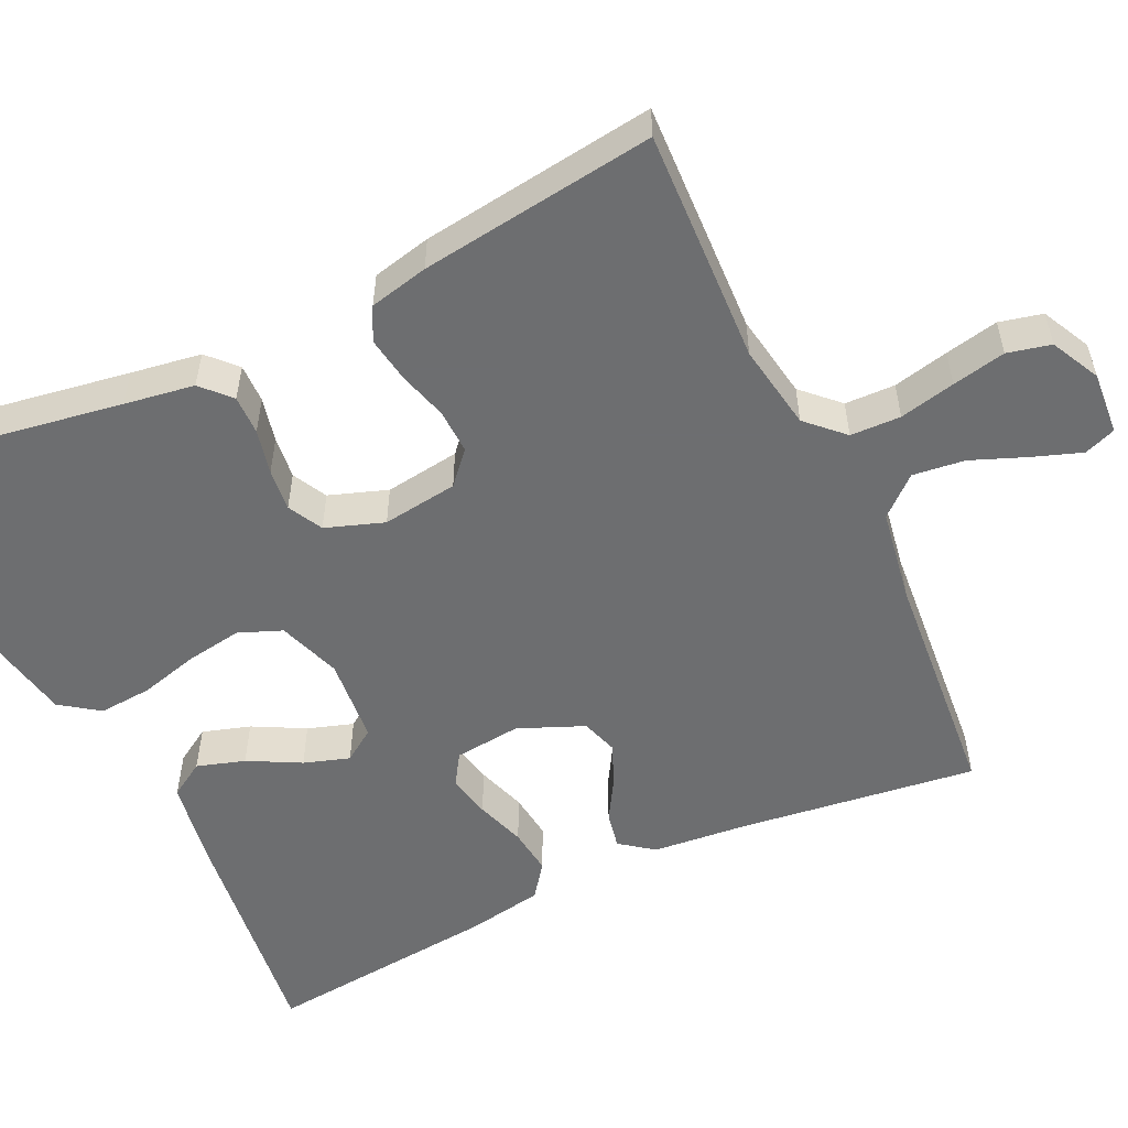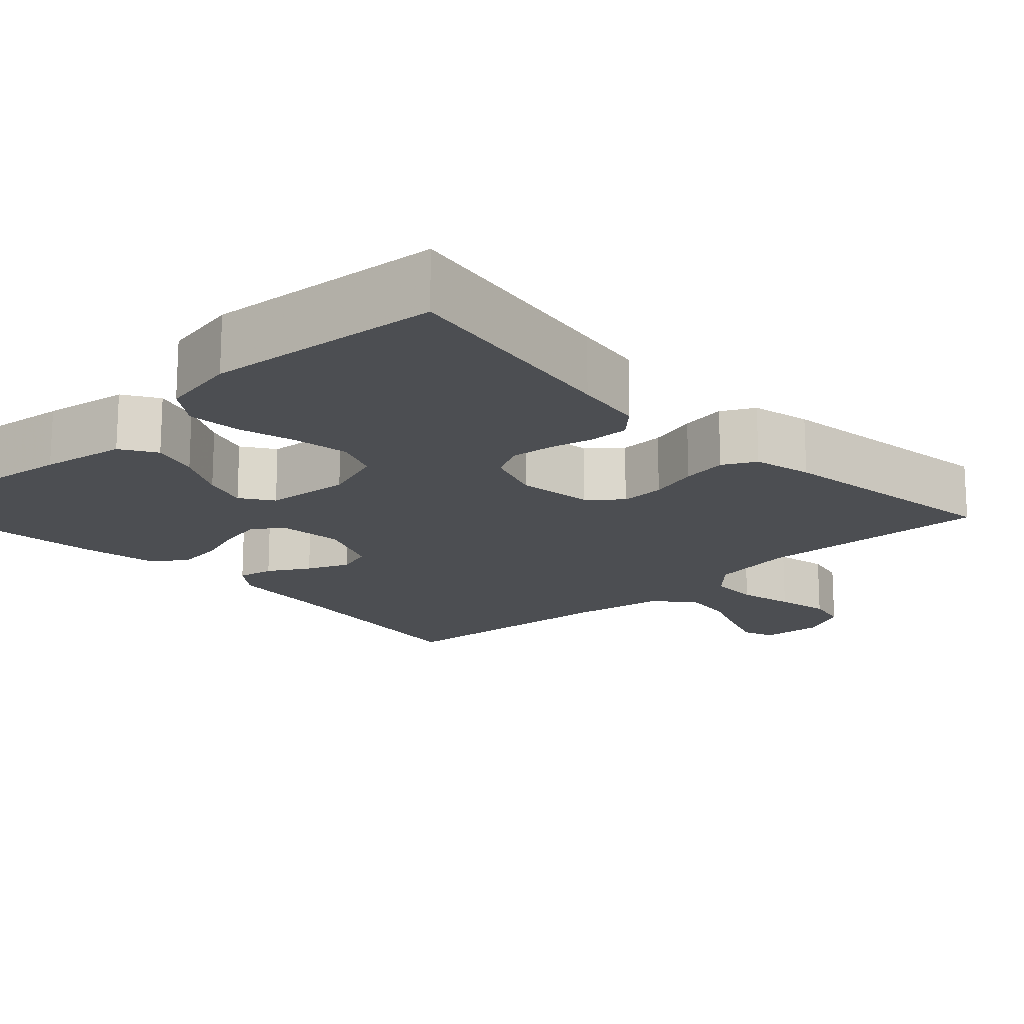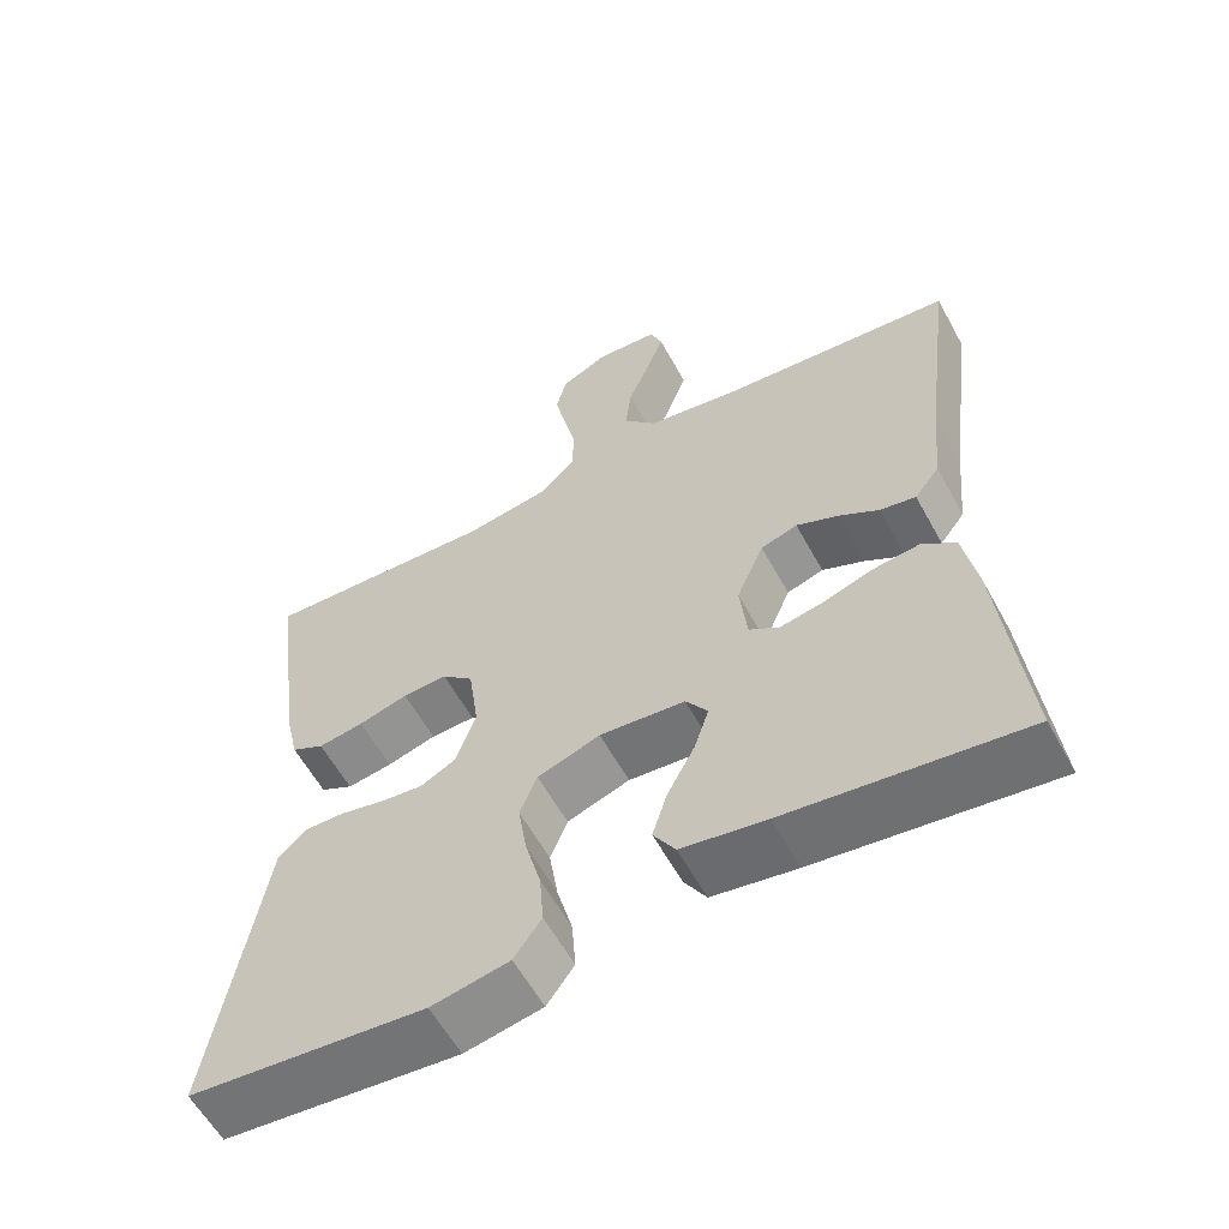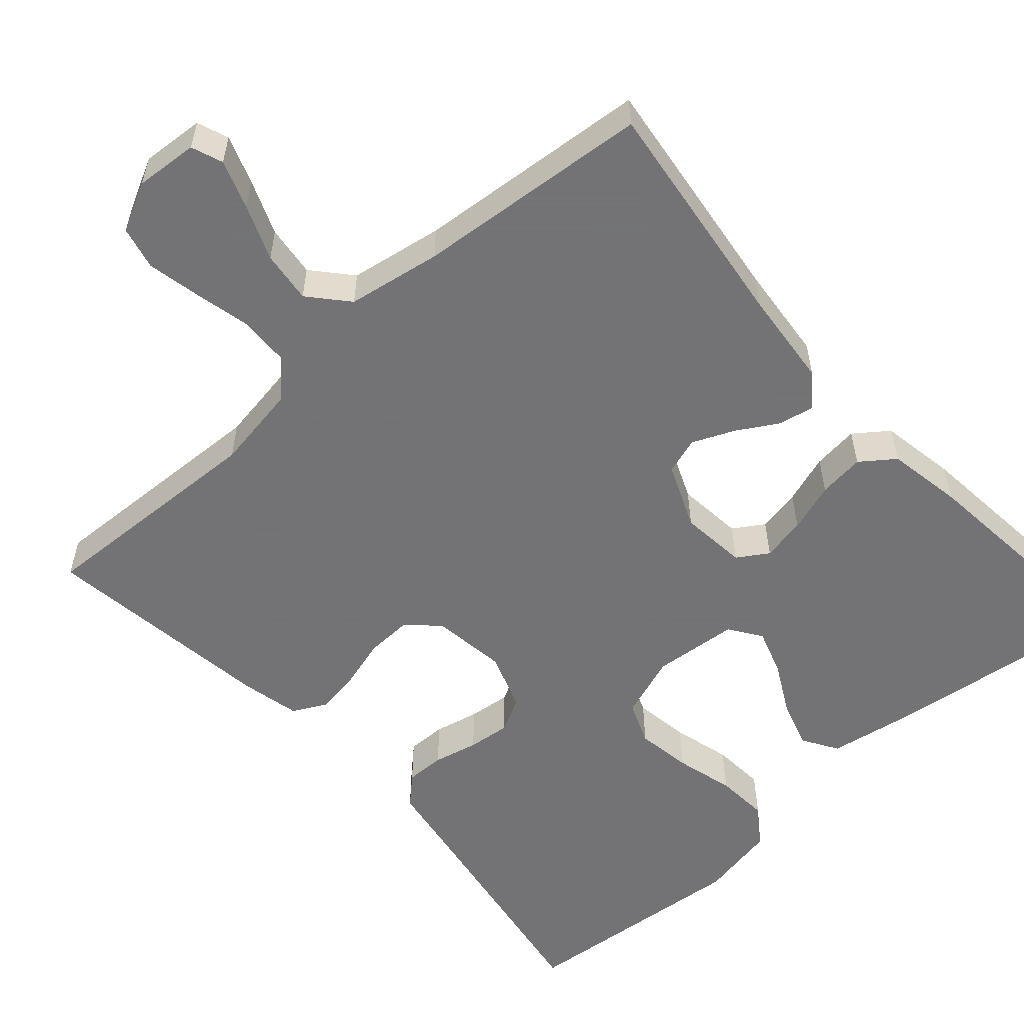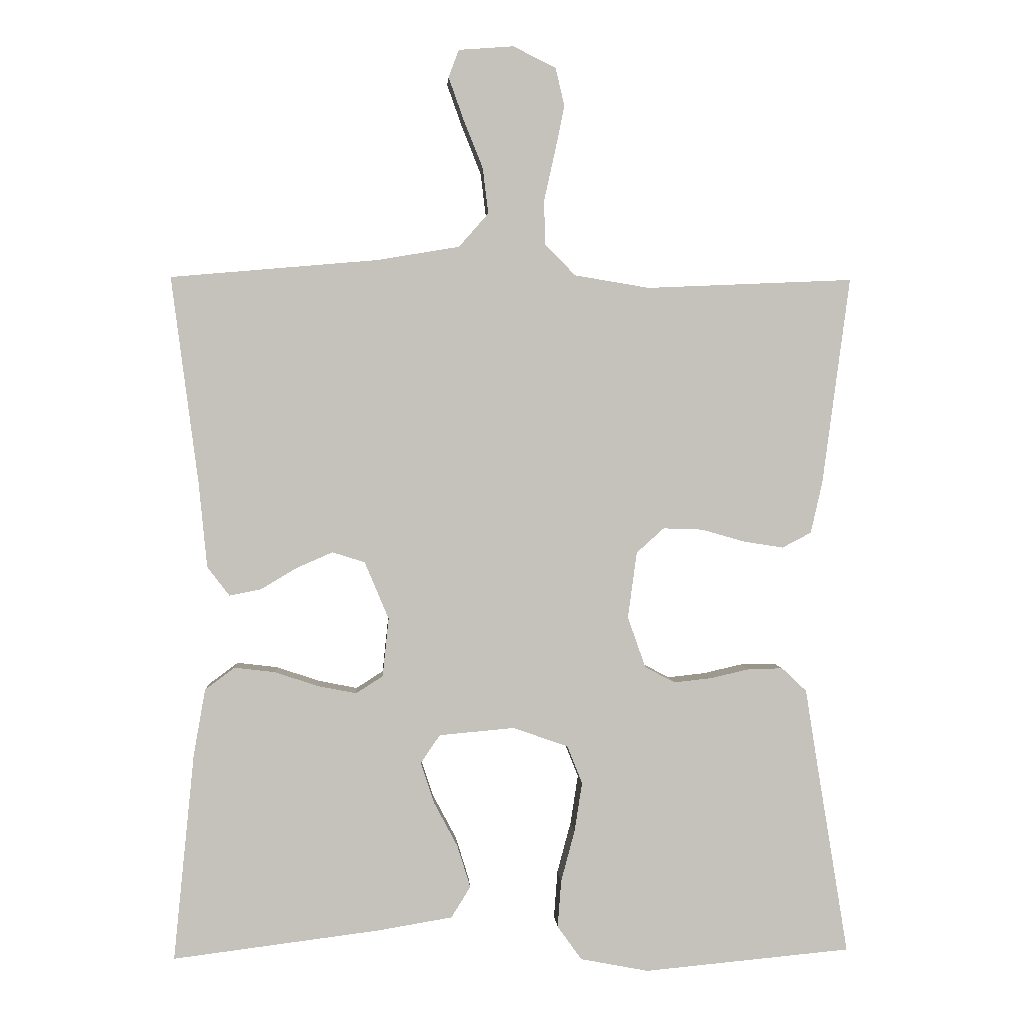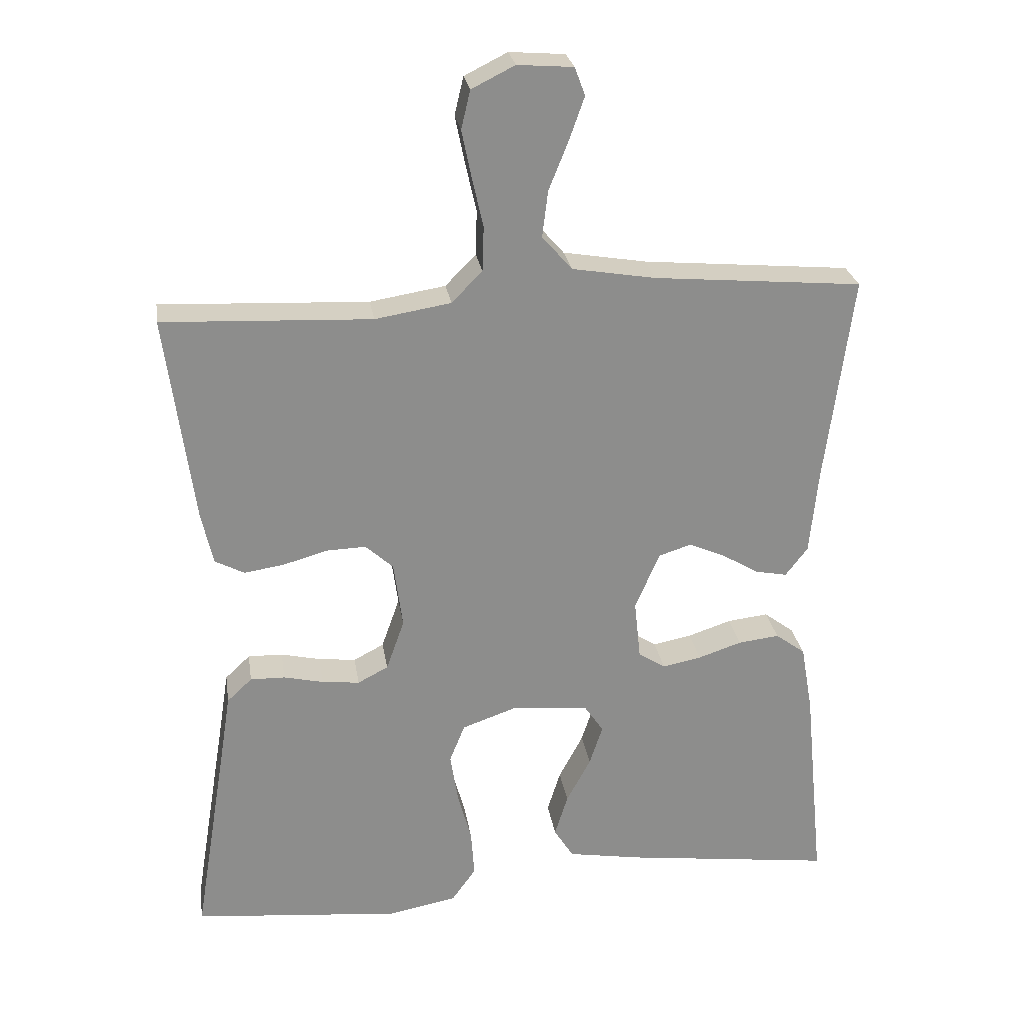
<metadata>
{"format":"obj","ext":"obj","renderer":"f3d","projection":"perspective","resolution":1024,"background":"white","views":[{"elev":-54.3,"azim":-64.6,"up":"+Y"},{"elev":-17.0,"azim":-136.8,"up":"+Y"},{"elev":-59.2,"azim":28.6,"up":"+Z"},{"elev":-56.0,"azim":41.7,"up":"+Y"},{"elev":1.9,"azim":176.6,"up":"+Z"},{"elev":26.0,"azim":-8.7,"up":"+Z"}]}
</metadata>
<code>
v 0.5 0.07 -0.5
v 0.2 0.07 -0.462
v 0.092 0.07 -0.444
v 0.064 0.07 -0.399
v 0.083 0.07 -0.338
v 0.118 0.07 -0.272
v 0.137 0.07 -0.214
v 0.109 0.07 -0.173
v 0 0.07 -0.163
v -0.08 0.07 -0.191
v -0.102 0.07 -0.246
v -0.091 0.07 -0.317
v -0.071 0.07 -0.392
v -0.066 0.07 -0.46
v -0.101 0.07 -0.509
v -0.2 0.07 -0.528
v -0.5 0.07 -0.5
v -0.451 0.07 -0.2
v -0.437 0.07 -0.111
v -0.401 0.07 -0.077
v -0.351 0.07 -0.078
v -0.294 0.07 -0.091
v -0.24 0.07 -0.097
v -0.196 0.07 -0.074
v -0.17 0.07 0
v -0.183 0.07 0.096
v -0.223 0.07 0.132
v -0.28 0.07 0.13
v -0.343 0.07 0.112
v -0.401 0.07 0.103
v -0.443 0.07 0.125
v -0.46 0.07 0.2
v -0.5 0.07 0.5
v -0.2 0.07 0.487
v -0.091 0.07 0.505
v -0.047 0.07 0.55
v -0.045 0.07 0.614
v -0.061 0.07 0.685
v -0.075 0.07 0.753
v -0.062 0.07 0.808
v 0 0.07 0.839
v 0.08 0.07 0.833
v 0.095 0.07 0.793
v 0.073 0.07 0.731
v 0.045 0.07 0.661
v 0.037 0.07 0.595
v 0.08 0.07 0.546
v 0.2 0.07 0.526
v 0.5 0.07 0.5
v 0.461 0.07 0.2
v 0.449 0.07 0.077
v 0.417 0.07 0.035
v 0.371 0.07 0.044
v 0.319 0.07 0.075
v 0.266 0.07 0.098
v 0.219 0.07 0.083
v 0.184 0.07 0
v 0.193 0.07 -0.085
v 0.232 0.07 -0.11
v 0.288 0.07 -0.099
v 0.351 0.07 -0.078
v 0.41 0.07 -0.071
v 0.453 0.07 -0.103
v 0.47 0.07 -0.2
v 0.5 0 -0.5
v 0.2 0 -0.462
v 0.092 0 -0.444
v 0.064 0 -0.399
v 0.083 0 -0.338
v 0.118 0 -0.272
v 0.137 0 -0.214
v 0.109 0 -0.173
v 0 0 -0.163
v -0.08 0 -0.191
v -0.102 0 -0.246
v -0.091 0 -0.317
v -0.071 0 -0.392
v -0.066 0 -0.46
v -0.101 0 -0.509
v -0.2 0 -0.528
v -0.5 0 -0.5
v -0.451 0 -0.2
v -0.437 0 -0.111
v -0.401 0 -0.077
v -0.351 0 -0.078
v -0.294 0 -0.091
v -0.24 0 -0.097
v -0.196 0 -0.074
v -0.17 0 0
v -0.183 0 0.096
v -0.223 0 0.132
v -0.28 0 0.13
v -0.343 0 0.112
v -0.401 0 0.103
v -0.443 0 0.125
v -0.46 0 0.2
v -0.5 0 0.5
v -0.2 0 0.487
v -0.091 0 0.505
v -0.047 0 0.55
v -0.045 0 0.614
v -0.061 0 0.685
v -0.075 0 0.753
v -0.062 0 0.808
v 0 0 0.839
v 0.08 0 0.833
v 0.095 0 0.793
v 0.073 0 0.731
v 0.045 0 0.661
v 0.037 0 0.595
v 0.08 0 0.546
v 0.2 0 0.526
v 0.5 0 0.5
v 0.461 0 0.2
v 0.449 0 0.077
v 0.417 0 0.035
v 0.371 0 0.044
v 0.319 0 0.075
v 0.266 0 0.098
v 0.219 0 0.083
v 0.184 0 0
v 0.193 0 -0.085
v 0.232 0 -0.11
v 0.288 0 -0.099
v 0.351 0 -0.078
v 0.41 0 -0.071
v 0.453 0 -0.103
v 0.47 0 -0.2
f 60 61 62 63
f 59 60 63 64
f 51 52 53 54
f 50 51 54 55
f 48 49 50 55
f 47 48 55 56
f 42 43 44 45
f 40 41 42 45
f 40 45 46
f 37 38 39 40
f 37 40 46
f 36 37 46 47
f 31 32 33 34
f 31 34 35
f 28 29 30 31
f 27 28 31 35
f 26 27 35 36
f 19 20 21 22
f 18 19 22 23
f 17 18 23
f 16 17 23 24
f 12 13 14 15
f 11 12 15 16
f 3 4 5 6
f 3 6 7
f 2 3 7
f 59 64 1 2
f 58 59 2 7
f 57 58 7 8
f 56 57 8 9
f 47 56 9 10
f 25 26 36 47
f 25 47 10 11
f 11 16 24 25
f 127 126 125 124
f 128 127 124 123
f 118 117 116 115
f 119 118 115 114
f 119 114 113 112
f 120 119 112 111
f 109 108 107 106
f 109 106 105 104
f 110 109 104
f 104 103 102 101
f 110 104 101
f 111 110 101 100
f 98 97 96 95
f 99 98 95
f 95 94 93 92
f 99 95 92 91
f 100 99 91 90
f 86 85 84 83
f 87 86 83 82
f 87 82 81
f 88 87 81 80
f 79 78 77 76
f 80 79 76 75
f 70 69 68 67
f 71 70 67
f 71 67 66
f 66 65 128 123
f 71 66 123 122
f 72 71 122 121
f 73 72 121 120
f 74 73 120 111
f 111 100 90 89
f 75 74 111 89
f 89 88 80 75
f 1 65 66 2
f 2 66 67 3
f 3 67 68 4
f 4 68 69 5
f 5 69 70 6
f 6 70 71 7
f 7 71 72 8
f 8 72 73 9
f 9 73 74 10
f 10 74 75 11
f 11 75 76 12
f 12 76 77 13
f 13 77 78 14
f 14 78 79 15
f 15 79 80 16
f 16 80 81 17
f 17 81 82 18
f 18 82 83 19
f 19 83 84 20
f 20 84 85 21
f 21 85 86 22
f 22 86 87 23
f 23 87 88 24
f 24 88 89 25
f 25 89 90 26
f 26 90 91 27
f 27 91 92 28
f 28 92 93 29
f 29 93 94 30
f 30 94 95 31
f 31 95 96 32
f 32 96 97 33
f 33 97 98 34
f 34 98 99 35
f 35 99 100 36
f 36 100 101 37
f 37 101 102 38
f 38 102 103 39
f 39 103 104 40
f 40 104 105 41
f 41 105 106 42
f 42 106 107 43
f 43 107 108 44
f 44 108 109 45
f 45 109 110 46
f 46 110 111 47
f 47 111 112 48
f 48 112 113 49
f 49 113 114 50
f 50 114 115 51
f 51 115 116 52
f 52 116 117 53
f 53 117 118 54
f 54 118 119 55
f 55 119 120 56
f 56 120 121 57
f 57 121 122 58
f 58 122 123 59
f 59 123 124 60
f 60 124 125 61
f 61 125 126 62
f 62 126 127 63
f 63 127 128 64
f 64 128 65 1

</code>
